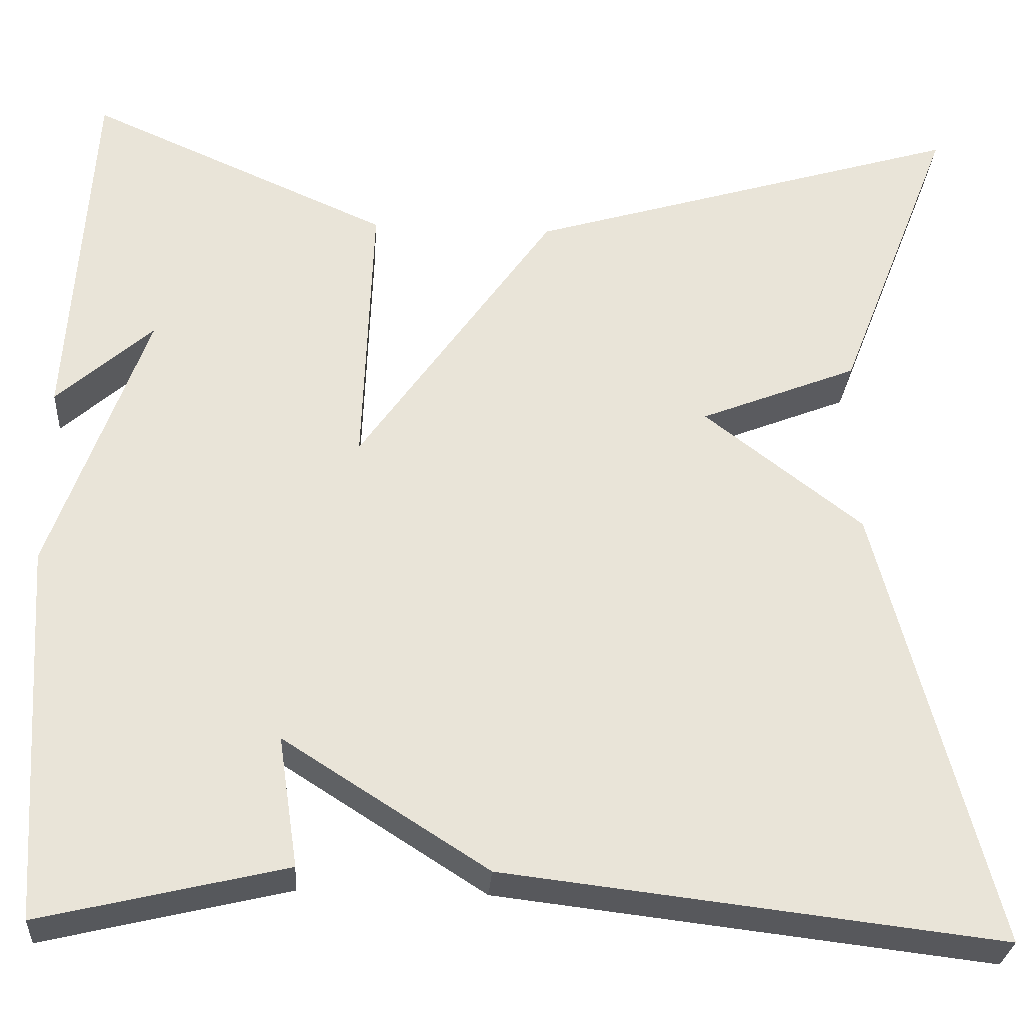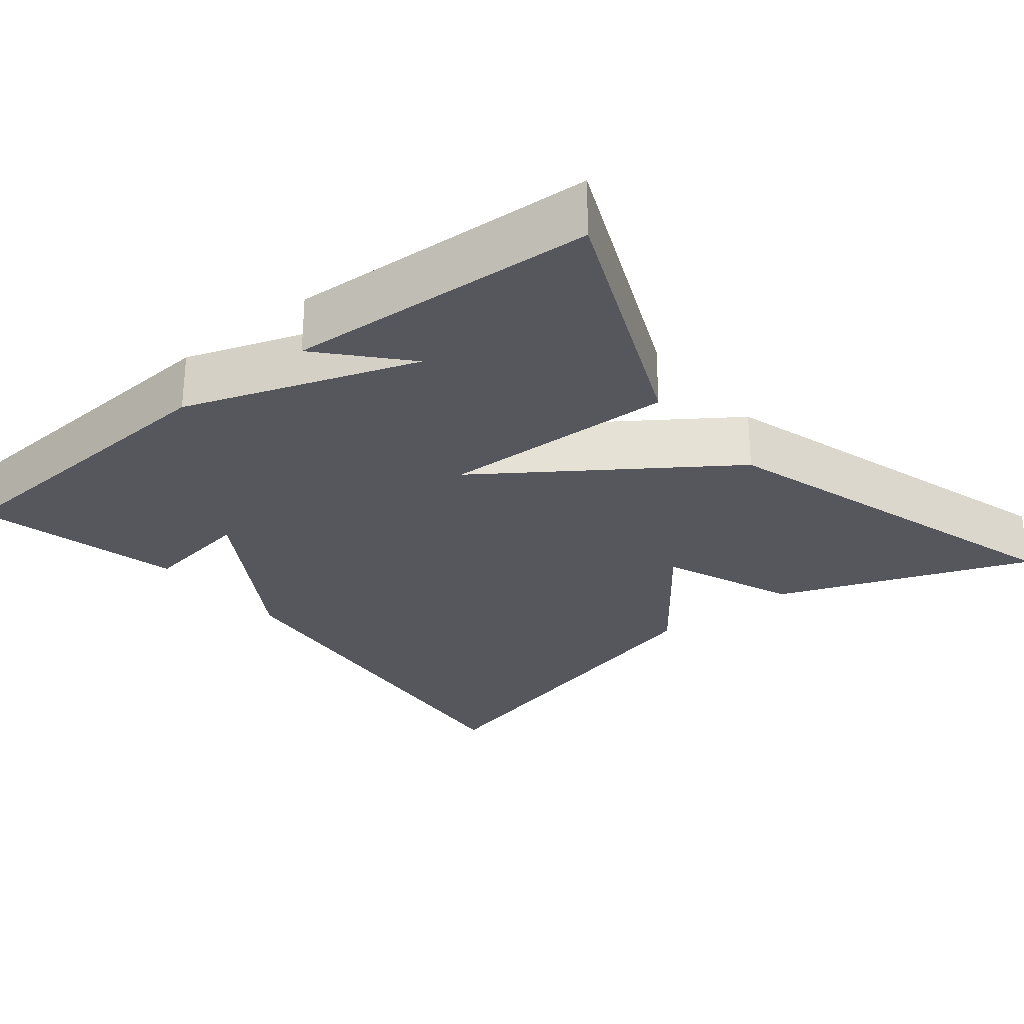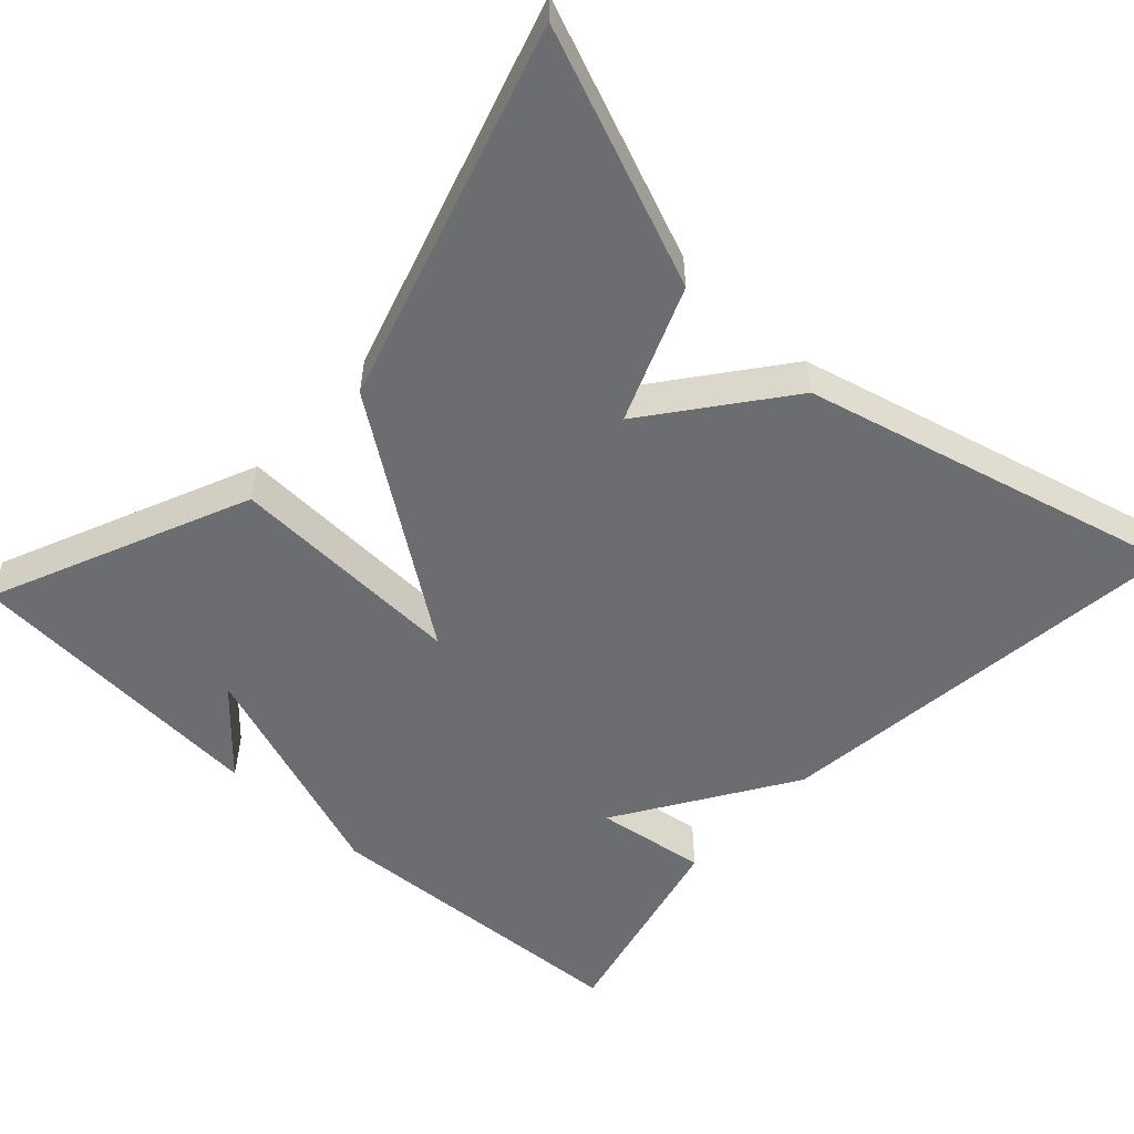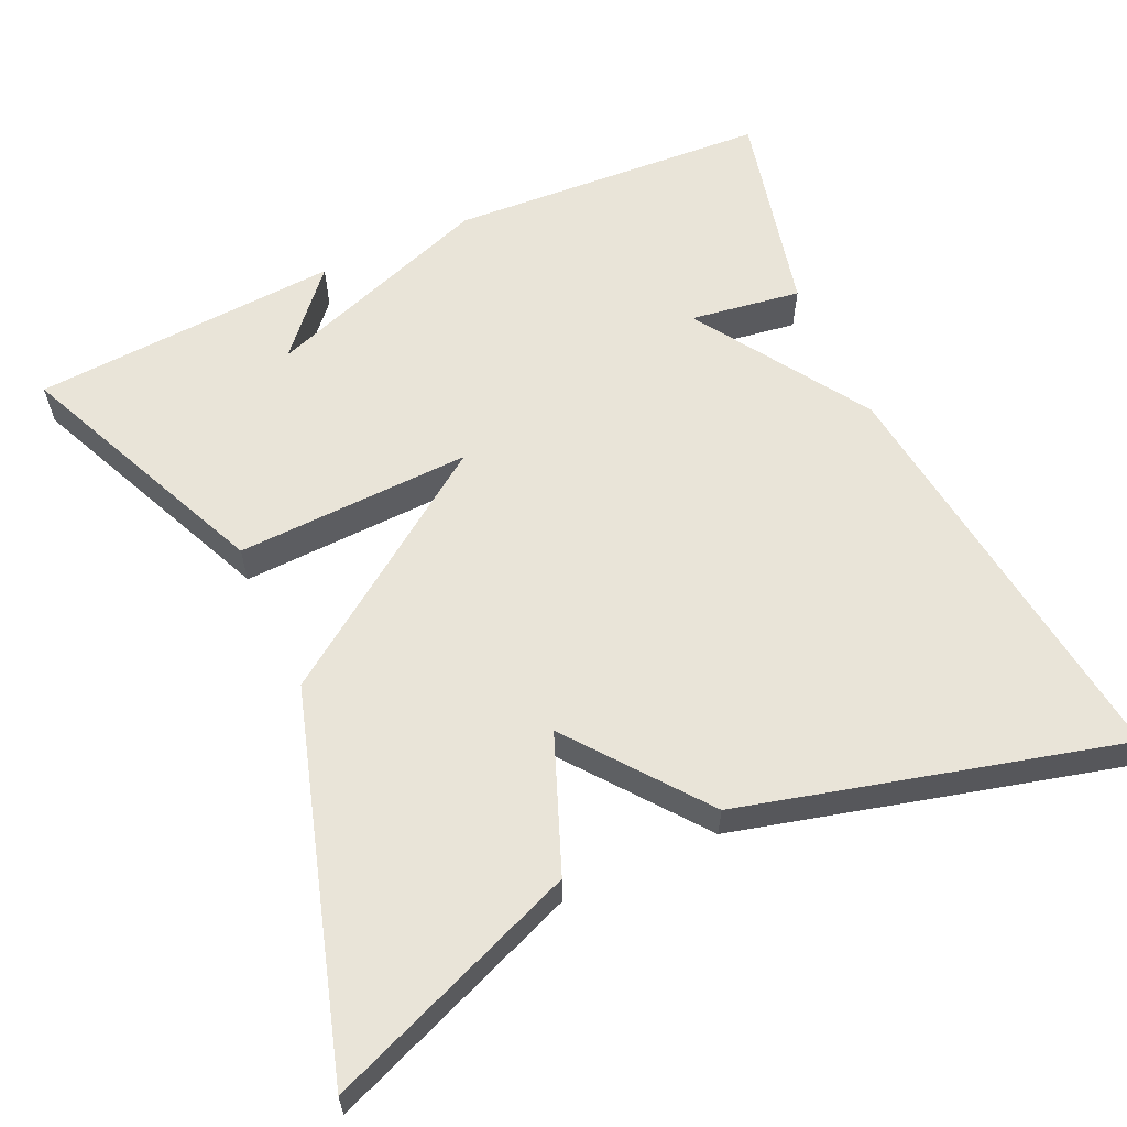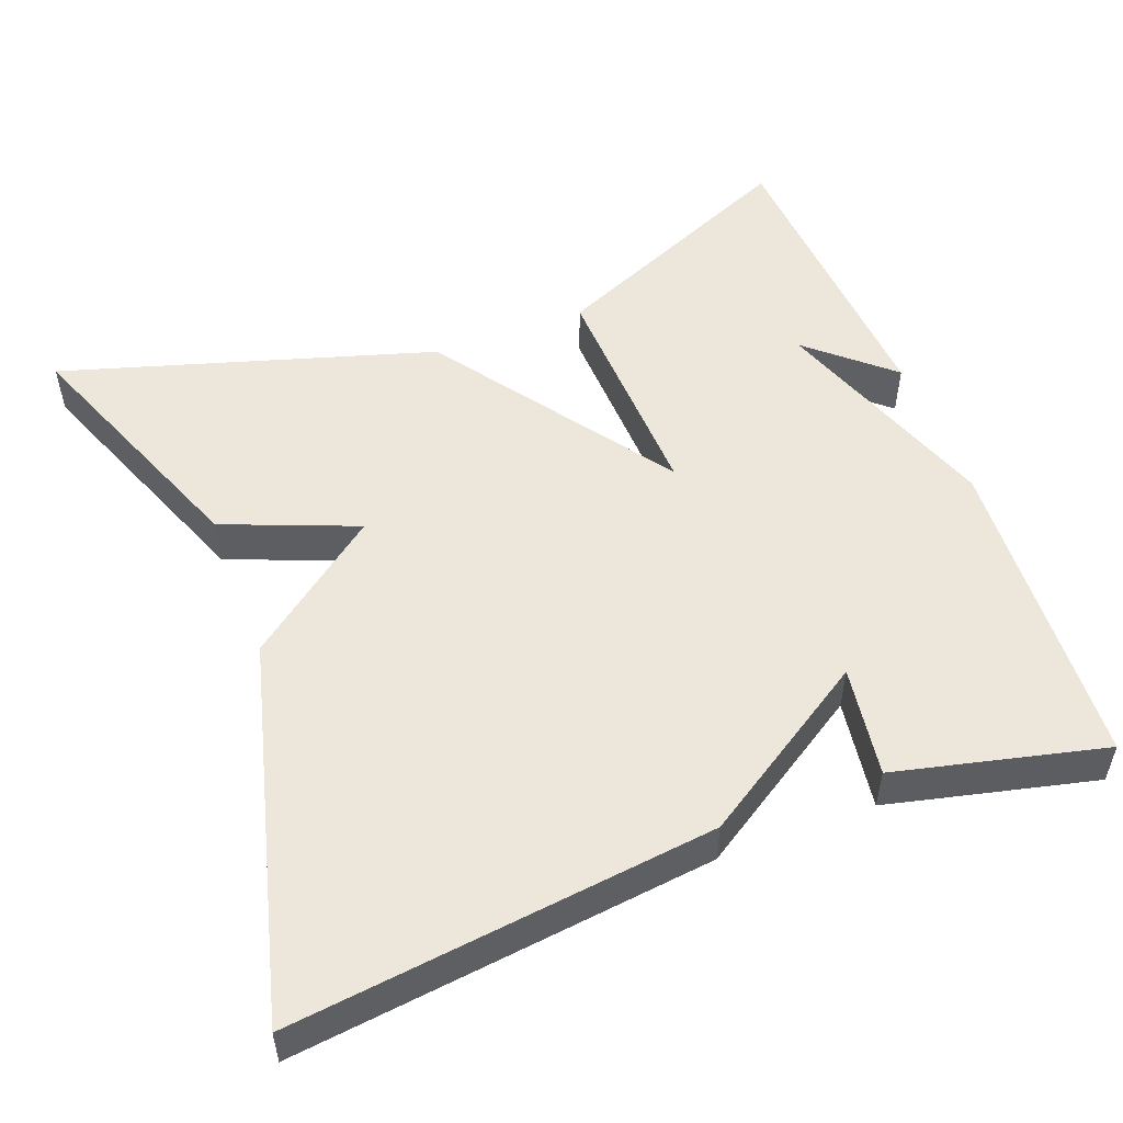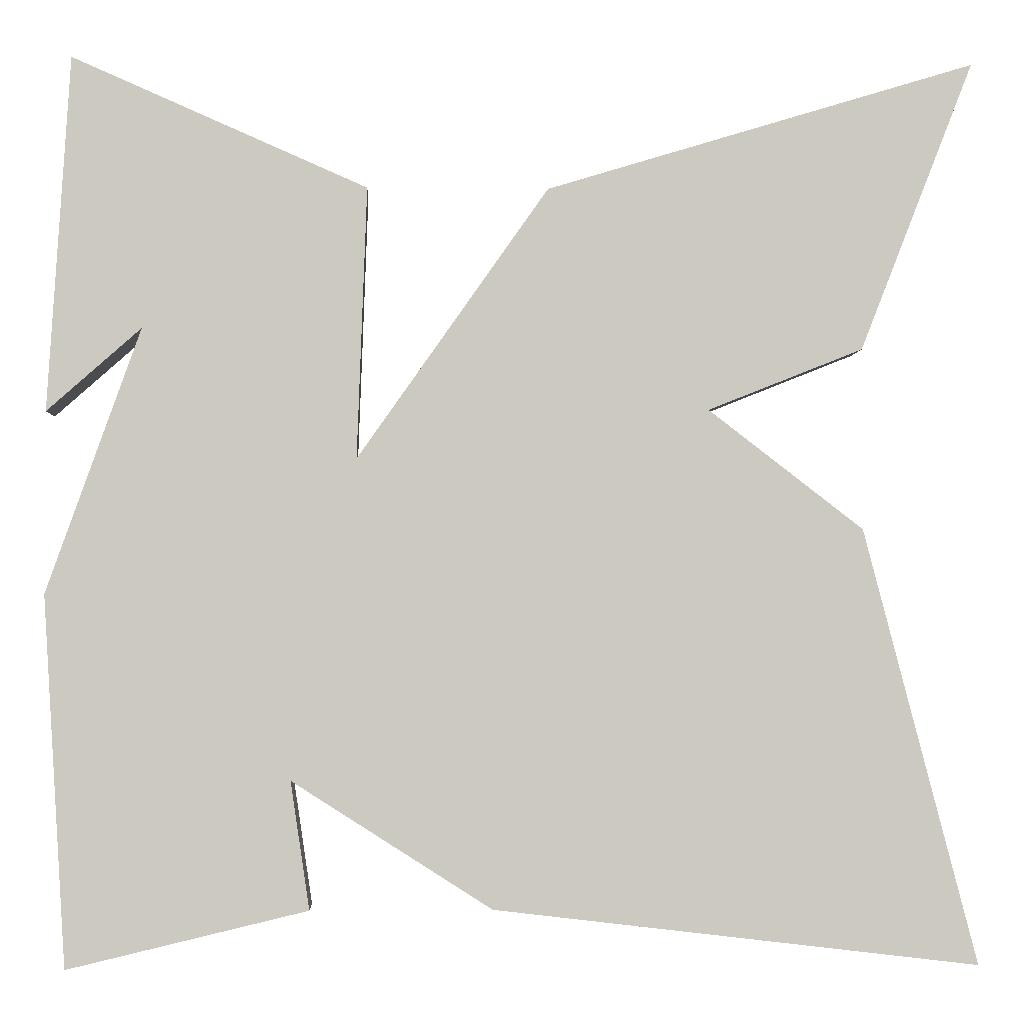
<metadata>
{"format":"obj","ext":"obj","renderer":"f3d","projection":"perspective","resolution":1024,"background":"white","views":[{"elev":-28.6,"azim":-3.9,"up":"+Z"},{"elev":-27.5,"azim":-50.8,"up":"+Y"},{"elev":-54.0,"azim":47.2,"up":"+Y"},{"elev":60.2,"azim":65.3,"up":"+Y"},{"elev":52.2,"azim":159.2,"up":"+Y"},{"elev":-2.5,"azim":-2.3,"up":"+Z"}]}
</metadata>
<code>
v -0.5 0.07 0.5
v -0.174 0.07 0.357
v -0.185 0.07 0.057
v 0.026 0.07 0.357
v 0.5 0.07 0.5
v 0.375 0.07 0.18
v 0.204 0.07 0.112
v 0.375 0.07 -0.02
v 0.5 0.07 -0.5
v -0.035 0.07 -0.437
v -0.256 0.07 -0.296
v -0.235 0.07 -0.437
v -0.5 0.07 -0.5
v -0.525 0.07 -0.092
v -0.421 0.07 0.2
v -0.525 0.07 0.108
v -0.5 0 0.5
v -0.174 0 0.357
v -0.185 0 0.057
v 0.026 0 0.357
v 0.5 0 0.5
v 0.375 0 0.18
v 0.204 0 0.112
v 0.375 0 -0.02
v 0.5 0 -0.5
v -0.035 0 -0.437
v -0.256 0 -0.296
v -0.235 0 -0.437
v -0.5 0 -0.5
v -0.525 0 -0.092
v -0.421 0 0.2
v -0.525 0 0.108
f 15 16 1
f 13 14 15
f 12 13 15
f 11 12 15
f 1 2 3
f 15 1 3
f 11 15 3
f 10 11 3
f 9 10 3
f 8 9 3
f 7 8 3
f 5 6 7
f 4 5 7
f 3 4 7
f 17 32 31
f 31 30 29
f 31 29 28
f 31 28 27
f 19 18 17
f 19 17 31
f 19 31 27
f 19 27 26
f 19 26 25
f 19 25 24
f 19 24 23
f 23 22 21
f 23 21 20
f 23 20 19
f 1 17 18 2
f 2 18 19 3
f 3 19 20 4
f 4 20 21 5
f 5 21 22 6
f 6 22 23 7
f 7 23 24 8
f 8 24 25 9
f 9 25 26 10
f 10 26 27 11
f 11 27 28 12
f 12 28 29 13
f 13 29 30 14
f 14 30 31 15
f 15 31 32 16
f 16 32 17 1

</code>
